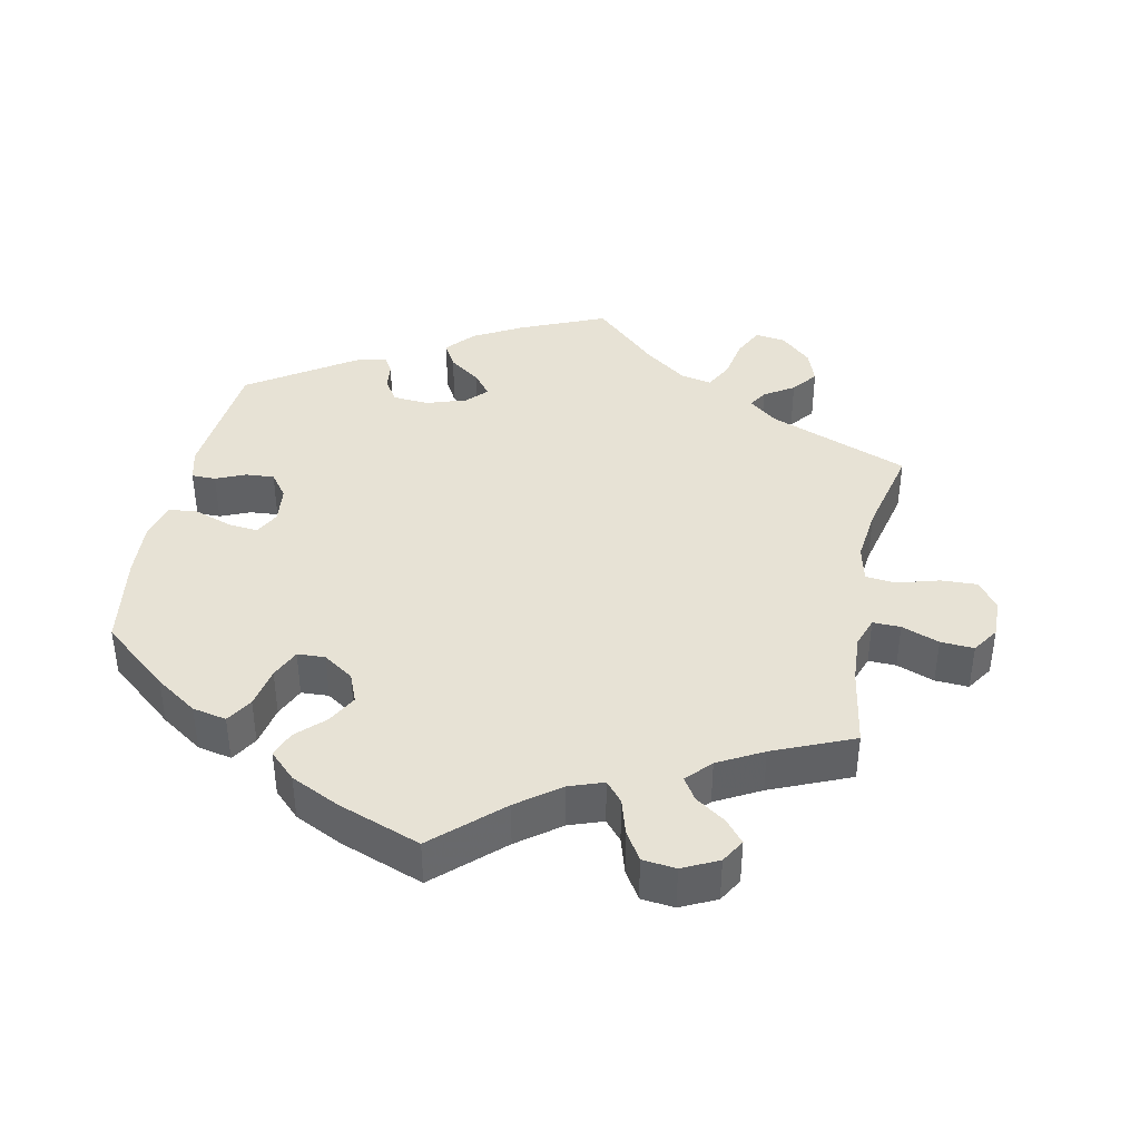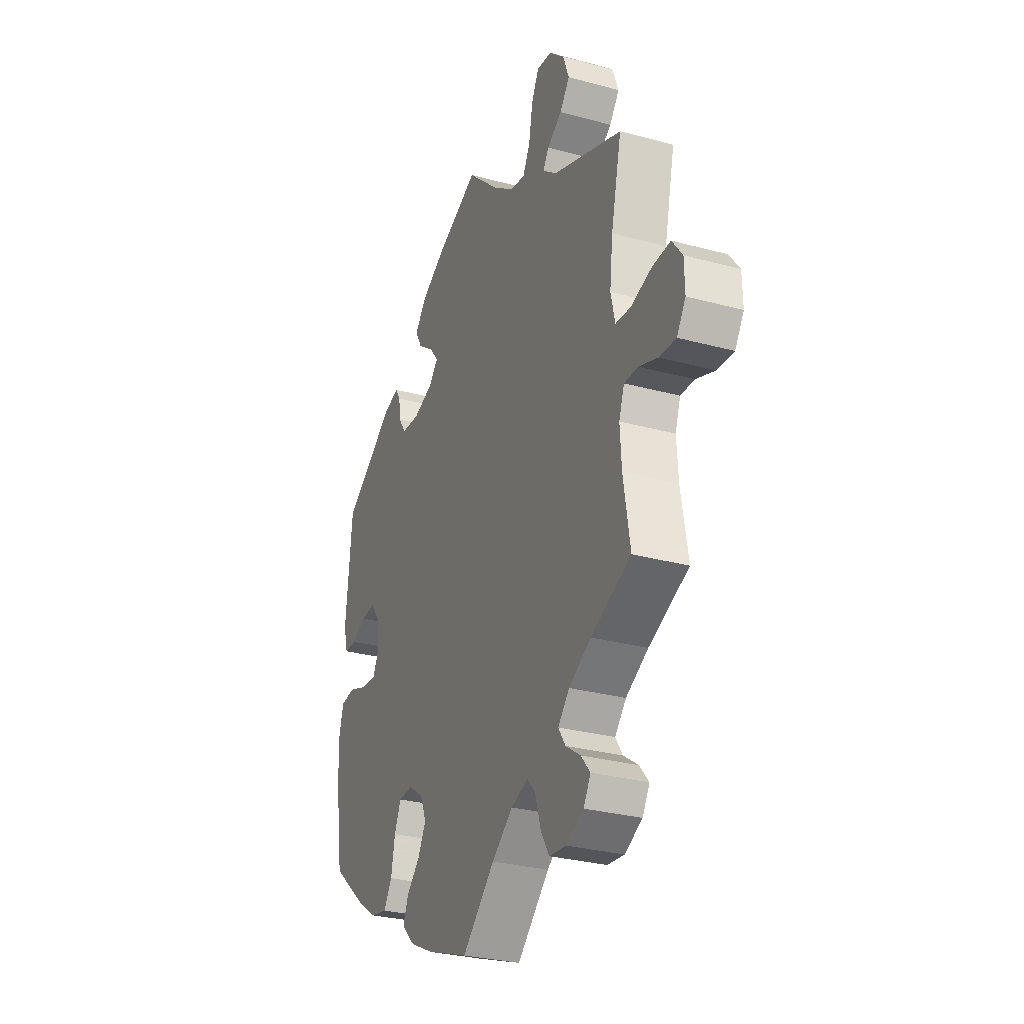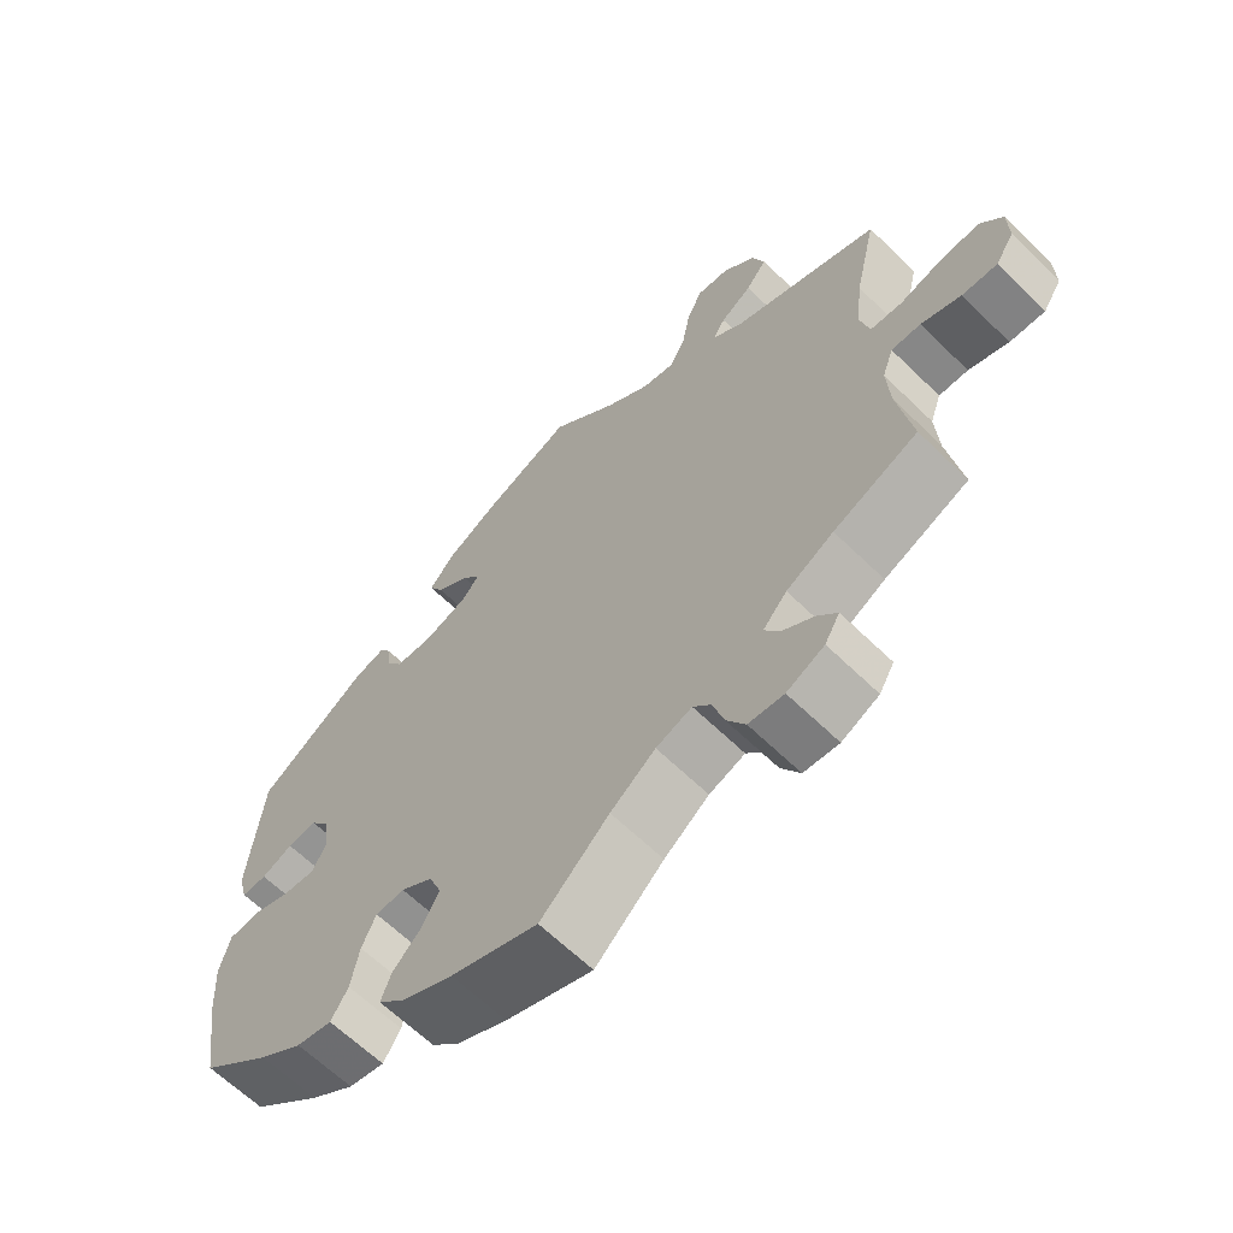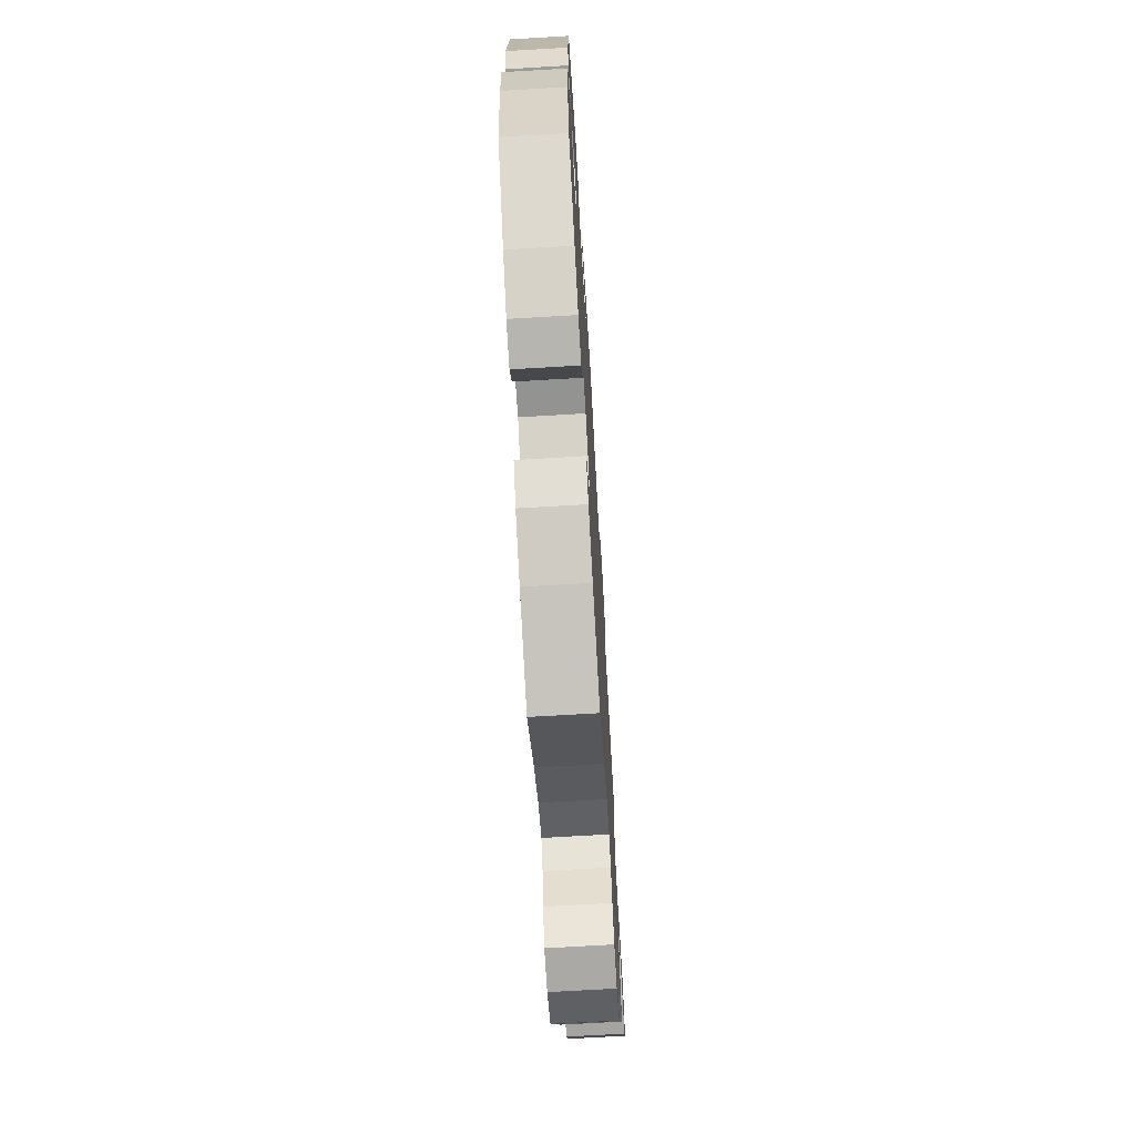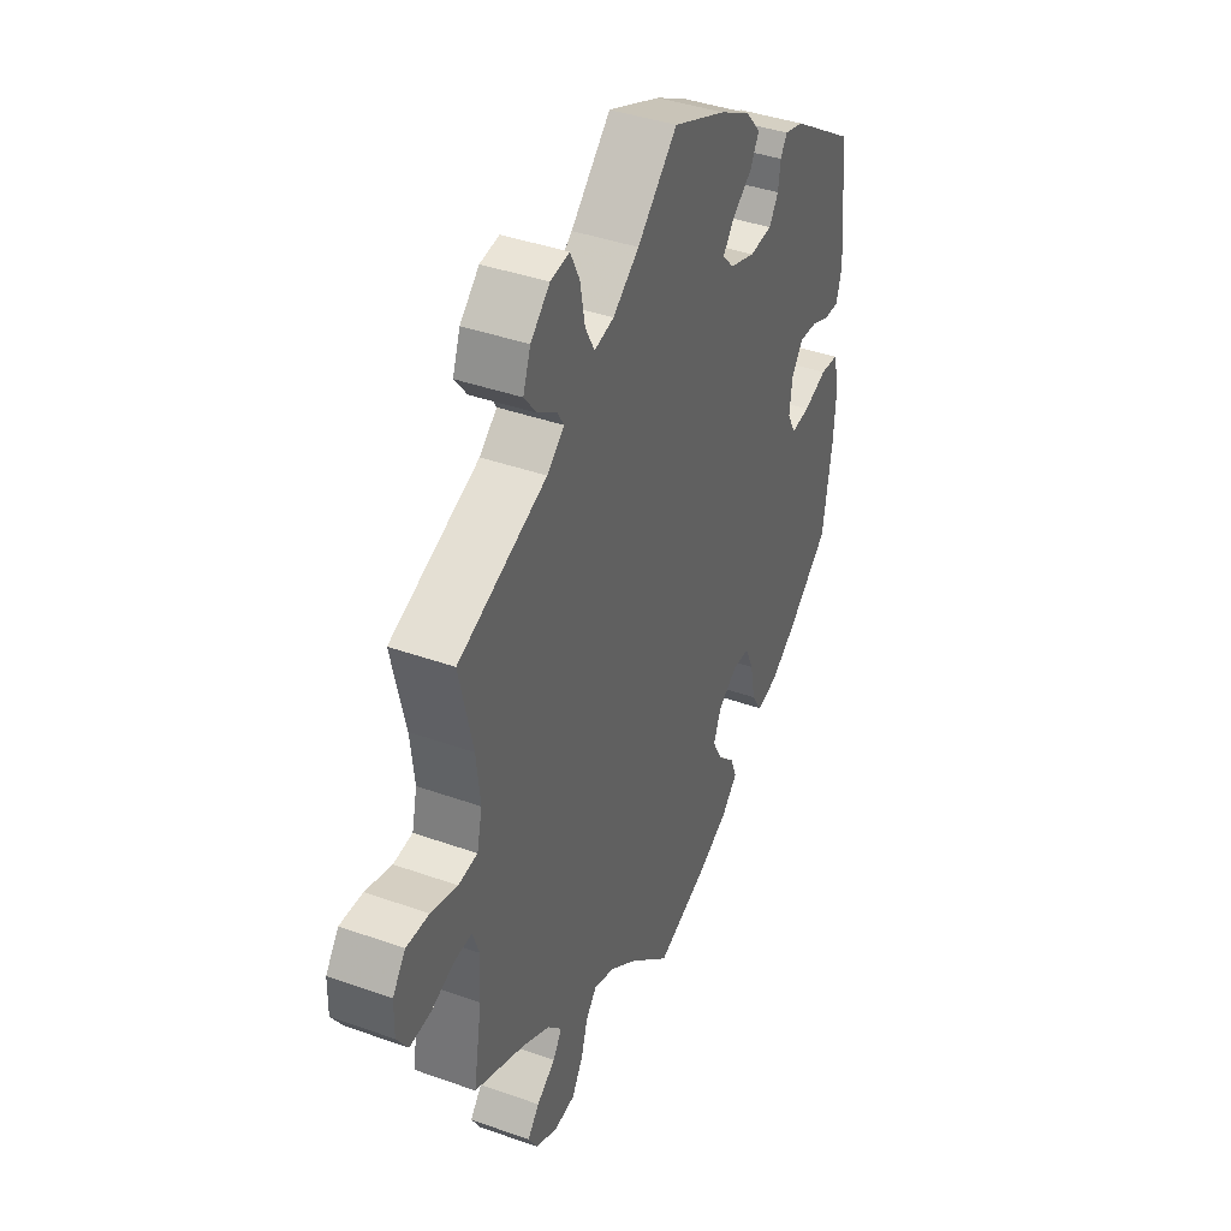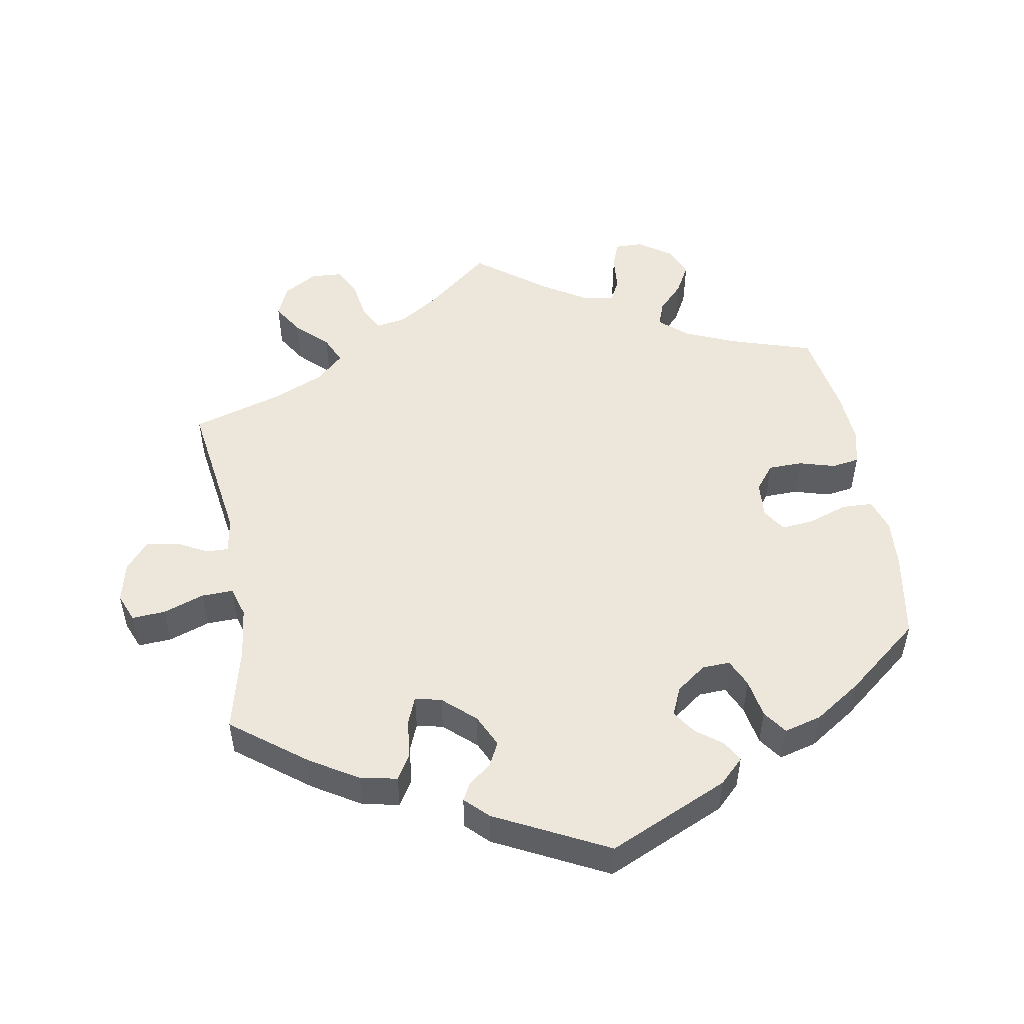
<metadata>
{"format":"obj","ext":"obj","renderer":"f3d","projection":"perspective","resolution":1024,"background":"white","views":[{"elev":40.2,"azim":-168.4,"up":"+Y"},{"elev":-29.6,"azim":-111.8,"up":"+Z"},{"elev":-63.7,"azim":-134.5,"up":"+Z"},{"elev":-69.6,"azim":93.4,"up":"+Z"},{"elev":40.1,"azim":-66.2,"up":"+Z"},{"elev":50.8,"azim":50.3,"up":"+Y"}]}
</metadata>
<code>
v 0.518 0.07 0.104
v 0.506 0.07 0.058
v 0.472 0.07 0.058
v 0.43 0.07 0.076
v 0.39 0.07 0.079
v 0.364 0.07 0.044
v 0.358 0.07 -0.008
v 0.376 0.07 -0.043
v 0.419 0.07 -0.039
v 0.472 0.07 -0.02
v 0.513 0.07 -0.024
v 0.527 0.07 -0.077
v 0.522 0.07 -0.156
v 0.501 0.07 -0.289
v 0.406 0.07 -0.368
v 0.347 0.07 -0.408
v 0.299 0.07 -0.418
v 0.276 0.07 -0.381
v 0.265 0.07 -0.323
v 0.246 0.07 -0.281
v 0.207 0.07 -0.279
v 0.164 0.07 -0.308
v 0.147 0.07 -0.35
v 0.17 0.07 -0.392
v 0.208 0.07 -0.429
v 0.222 0.07 -0.466
v 0.185 0.07 -0.502
v 0.117 0.07 -0.535
v 0 0.07 -0.578
v -0.092 0.07 -0.493
v -0.152 0.07 -0.448
v -0.2 0.07 -0.431
v -0.224 0.07 -0.459
v -0.239 0.07 -0.509
v -0.264 0.07 -0.55
v -0.311 0.07 -0.555
v -0.361 0.07 -0.531
v -0.381 0.07 -0.497
v -0.355 0.07 -0.466
v -0.313 0.07 -0.437
v -0.293 0.07 -0.406
v -0.325 0.07 -0.371
v -0.388 0.07 -0.337
v -0.501 0.07 -0.289
v -0.482 0.07 -0.175
v -0.478 0.07 -0.107
v -0.493 0.07 -0.065
v -0.532 0.07 -0.066
v -0.585 0.07 -0.086
v -0.632 0.07 -0.089
v -0.657 0.07 -0.051
v -0.656 0.07 0.004
v -0.627 0.07 0.043
v -0.576 0.07 0.041
v -0.517 0.07 0.024
v -0.474 0.07 0.028
v -0.462 0.07 0.08
v -0.471 0.07 0.158
v -0.501 0.07 0.288
v -0.302 0.07 0.366
v -0.263 0.07 0.398
v -0.279 0.07 0.424
v -0.321 0.07 0.451
v -0.349 0.07 0.487
v -0.332 0.07 0.534
v -0.289 0.07 0.574
v -0.246 0.07 0.58
v -0.225 0.07 0.537
v -0.214 0.07 0.477
v -0.193 0.07 0.438
v -0.149 0.07 0.448
v -0.09 0.07 0.492
v 0 0.07 0.577
v 0.12 0.07 0.526
v 0.189 0.07 0.488
v 0.224 0.07 0.448
v 0.204 0.07 0.412
v 0.159 0.07 0.379
v 0.134 0.07 0.347
v 0.16 0.07 0.319
v 0.217 0.07 0.3
v 0.268 0.07 0.304
v 0.289 0.07 0.336
v 0.294 0.07 0.375
v 0.309 0.07 0.399
v 0.352 0.07 0.387
v 0.5 0.07 0.289
v 0.518 0 0.104
v 0.506 0 0.058
v 0.472 0 0.058
v 0.43 0 0.076
v 0.39 0 0.079
v 0.364 0 0.044
v 0.358 0 -0.008
v 0.376 0 -0.043
v 0.419 0 -0.039
v 0.472 0 -0.02
v 0.513 0 -0.024
v 0.527 0 -0.077
v 0.522 0 -0.156
v 0.501 0 -0.289
v 0.406 0 -0.368
v 0.347 0 -0.408
v 0.299 0 -0.418
v 0.276 0 -0.381
v 0.265 0 -0.323
v 0.246 0 -0.281
v 0.207 0 -0.279
v 0.164 0 -0.308
v 0.147 0 -0.35
v 0.17 0 -0.392
v 0.208 0 -0.429
v 0.222 0 -0.466
v 0.185 0 -0.502
v 0.117 0 -0.535
v 0 0 -0.578
v -0.092 0 -0.493
v -0.152 0 -0.448
v -0.2 0 -0.431
v -0.224 0 -0.459
v -0.239 0 -0.509
v -0.264 0 -0.55
v -0.311 0 -0.555
v -0.361 0 -0.531
v -0.381 0 -0.497
v -0.355 0 -0.466
v -0.313 0 -0.437
v -0.293 0 -0.406
v -0.325 0 -0.371
v -0.388 0 -0.337
v -0.501 0 -0.289
v -0.482 0 -0.175
v -0.478 0 -0.107
v -0.493 0 -0.065
v -0.532 0 -0.066
v -0.585 0 -0.086
v -0.632 0 -0.089
v -0.657 0 -0.051
v -0.656 0 0.004
v -0.627 0 0.043
v -0.576 0 0.041
v -0.517 0 0.024
v -0.474 0 0.028
v -0.462 0 0.08
v -0.471 0 0.158
v -0.501 0 0.288
v -0.302 0 0.366
v -0.263 0 0.398
v -0.279 0 0.424
v -0.321 0 0.451
v -0.349 0 0.487
v -0.332 0 0.534
v -0.289 0 0.574
v -0.246 0 0.58
v -0.225 0 0.537
v -0.214 0 0.477
v -0.193 0 0.438
v -0.149 0 0.448
v -0.09 0 0.492
v 0 0 0.577
v 0.12 0 0.526
v 0.189 0 0.488
v 0.224 0 0.448
v 0.204 0 0.412
v 0.159 0 0.379
v 0.134 0 0.347
v 0.16 0 0.319
v 0.217 0 0.3
v 0.268 0 0.304
v 0.289 0 0.336
v 0.294 0 0.375
v 0.309 0 0.399
v 0.352 0 0.387
v 0.5 0 0.289
f 83 84 85 86
f 82 83 86 87
f 81 82 87 1
f 75 76 77 78
f 75 78 79
f 72 73 74 75
f 71 72 75 79
f 70 71 79 80
f 66 67 68 69
f 66 69 70
f 65 66 70
f 62 63 64 65
f 61 62 65 70
f 60 61 70 80
f 58 59 60 80
f 52 53 54 55
f 52 55 56
f 51 52 56
f 48 49 50 51
f 47 48 51 56
f 46 47 56 57
f 43 44 45
f 42 43 45 46
f 41 42 46 57
f 37 38 39 40
f 37 40 41
f 36 37 41
f 33 34 35 36
f 32 33 36 41
f 27 28 29 30
f 27 30 31
f 24 25 26 27
f 23 24 27 31
f 22 23 31 32
f 16 17 18 19
f 16 19 20
f 15 16 20
f 14 15 20
f 13 14 20 21
f 9 10 11 12
f 8 9 12 13
f 1 2 3 4
f 1 4 5
f 81 1 5
f 80 81 5 6
f 58 80 6 7
f 57 58 7 8
f 21 22 32 41
f 21 41 57
f 8 13 21 57
f 173 172 171 170
f 174 173 170 169
f 88 174 169 168
f 165 164 163 162
f 166 165 162
f 162 161 160 159
f 166 162 159 158
f 167 166 158 157
f 156 155 154 153
f 157 156 153
f 157 153 152
f 152 151 150 149
f 157 152 149 148
f 167 157 148 147
f 167 147 146 145
f 142 141 140 139
f 143 142 139
f 143 139 138
f 138 137 136 135
f 143 138 135 134
f 144 143 134 133
f 132 131 130
f 133 132 130 129
f 144 133 129 128
f 127 126 125 124
f 128 127 124
f 128 124 123
f 123 122 121 120
f 128 123 120 119
f 117 116 115 114
f 118 117 114
f 114 113 112 111
f 118 114 111 110
f 119 118 110 109
f 106 105 104 103
f 107 106 103
f 107 103 102
f 107 102 101
f 108 107 101 100
f 99 98 97 96
f 100 99 96 95
f 91 90 89 88
f 92 91 88
f 92 88 168
f 93 92 168 167
f 94 93 167 145
f 95 94 145 144
f 128 119 109 108
f 144 128 108
f 144 108 100 95
f 1 88 89 2
f 2 89 90 3
f 3 90 91 4
f 4 91 92 5
f 5 92 93 6
f 6 93 94 7
f 7 94 95 8
f 8 95 96 9
f 9 96 97 10
f 10 97 98 11
f 11 98 99 12
f 12 99 100 13
f 13 100 101 14
f 14 101 102 15
f 15 102 103 16
f 16 103 104 17
f 17 104 105 18
f 18 105 106 19
f 19 106 107 20
f 20 107 108 21
f 21 108 109 22
f 22 109 110 23
f 23 110 111 24
f 24 111 112 25
f 25 112 113 26
f 26 113 114 27
f 27 114 115 28
f 28 115 116 29
f 29 116 117 30
f 30 117 118 31
f 31 118 119 32
f 32 119 120 33
f 33 120 121 34
f 34 121 122 35
f 35 122 123 36
f 36 123 124 37
f 37 124 125 38
f 38 125 126 39
f 39 126 127 40
f 40 127 128 41
f 41 128 129 42
f 42 129 130 43
f 43 130 131 44
f 44 131 132 45
f 45 132 133 46
f 46 133 134 47
f 47 134 135 48
f 48 135 136 49
f 49 136 137 50
f 50 137 138 51
f 51 138 139 52
f 52 139 140 53
f 53 140 141 54
f 54 141 142 55
f 55 142 143 56
f 56 143 144 57
f 57 144 145 58
f 58 145 146 59
f 59 146 147 60
f 60 147 148 61
f 61 148 149 62
f 62 149 150 63
f 63 150 151 64
f 64 151 152 65
f 65 152 153 66
f 66 153 154 67
f 67 154 155 68
f 68 155 156 69
f 69 156 157 70
f 70 157 158 71
f 71 158 159 72
f 72 159 160 73
f 73 160 161 74
f 74 161 162 75
f 75 162 163 76
f 76 163 164 77
f 77 164 165 78
f 78 165 166 79
f 79 166 167 80
f 80 167 168 81
f 81 168 169 82
f 82 169 170 83
f 83 170 171 84
f 84 171 172 85
f 85 172 173 86
f 86 173 174 87
f 87 174 88 1

</code>
